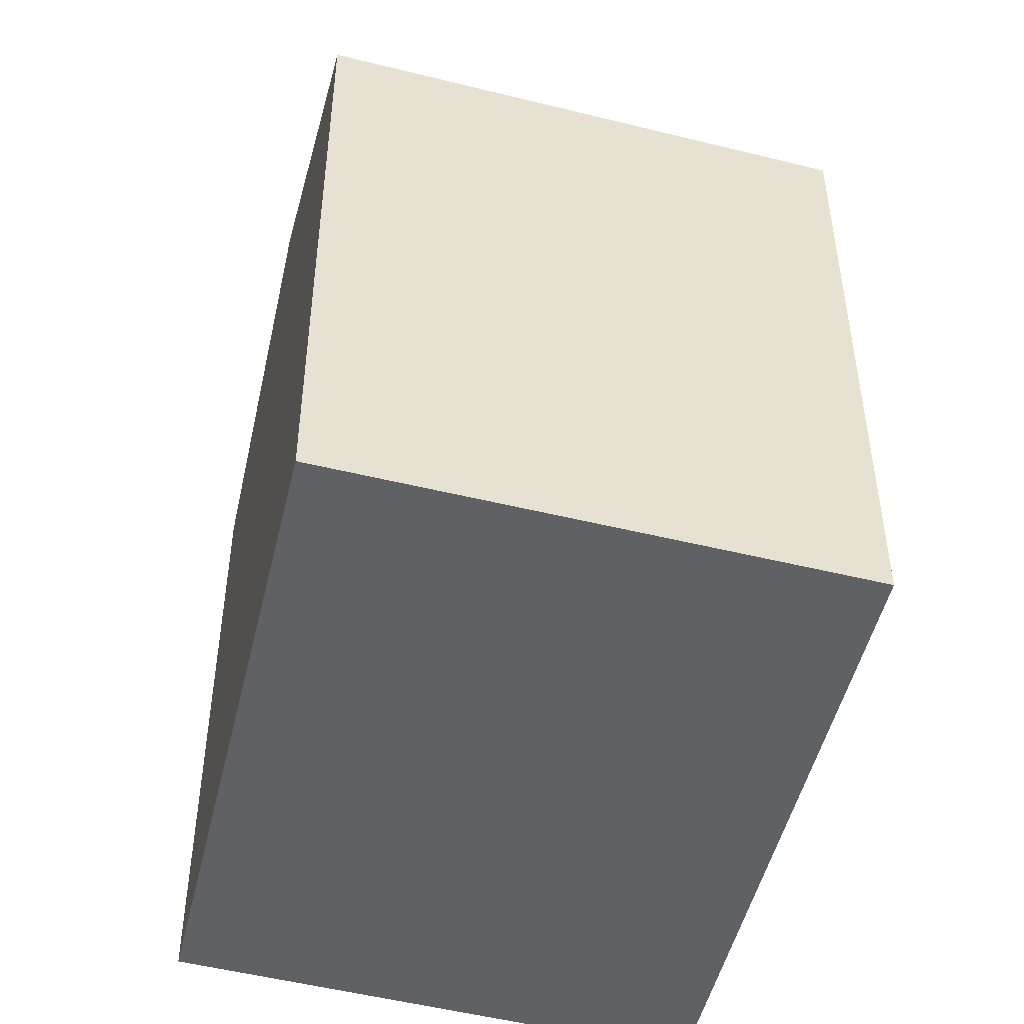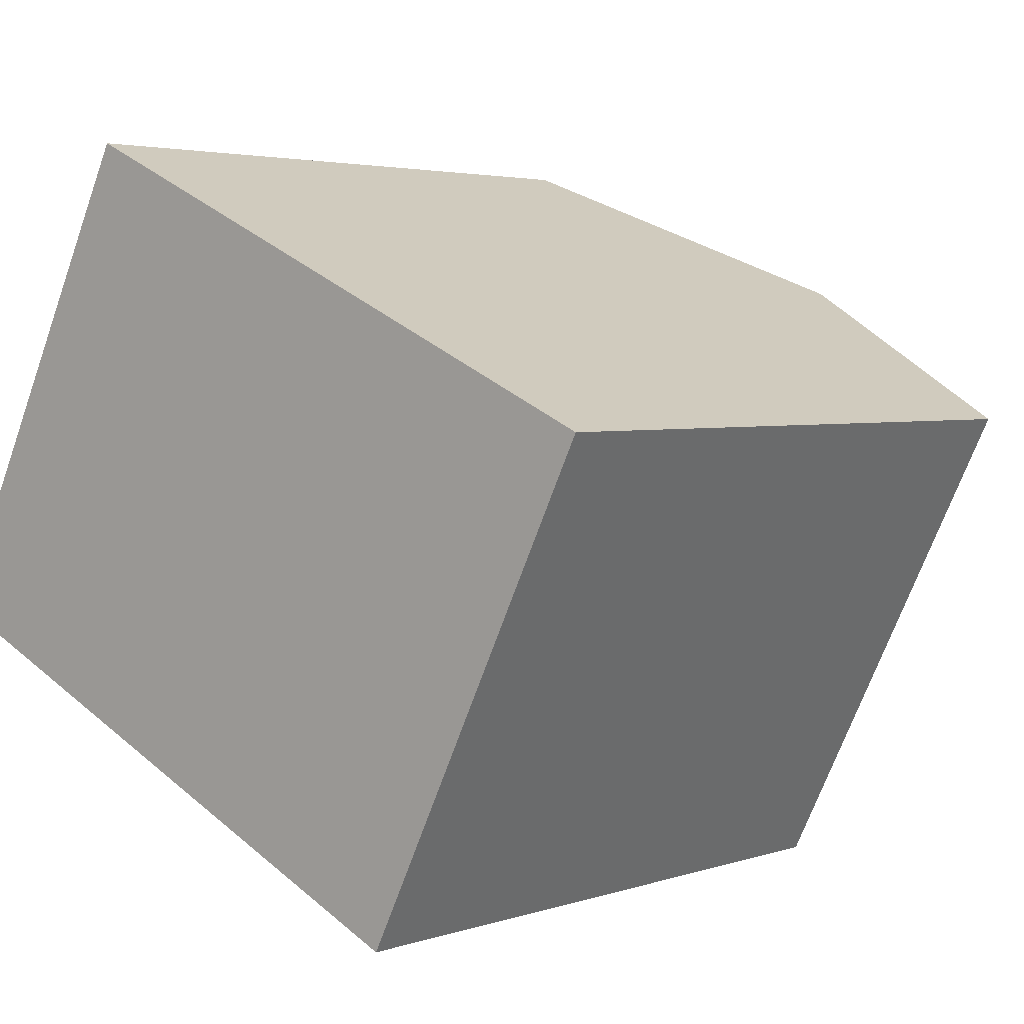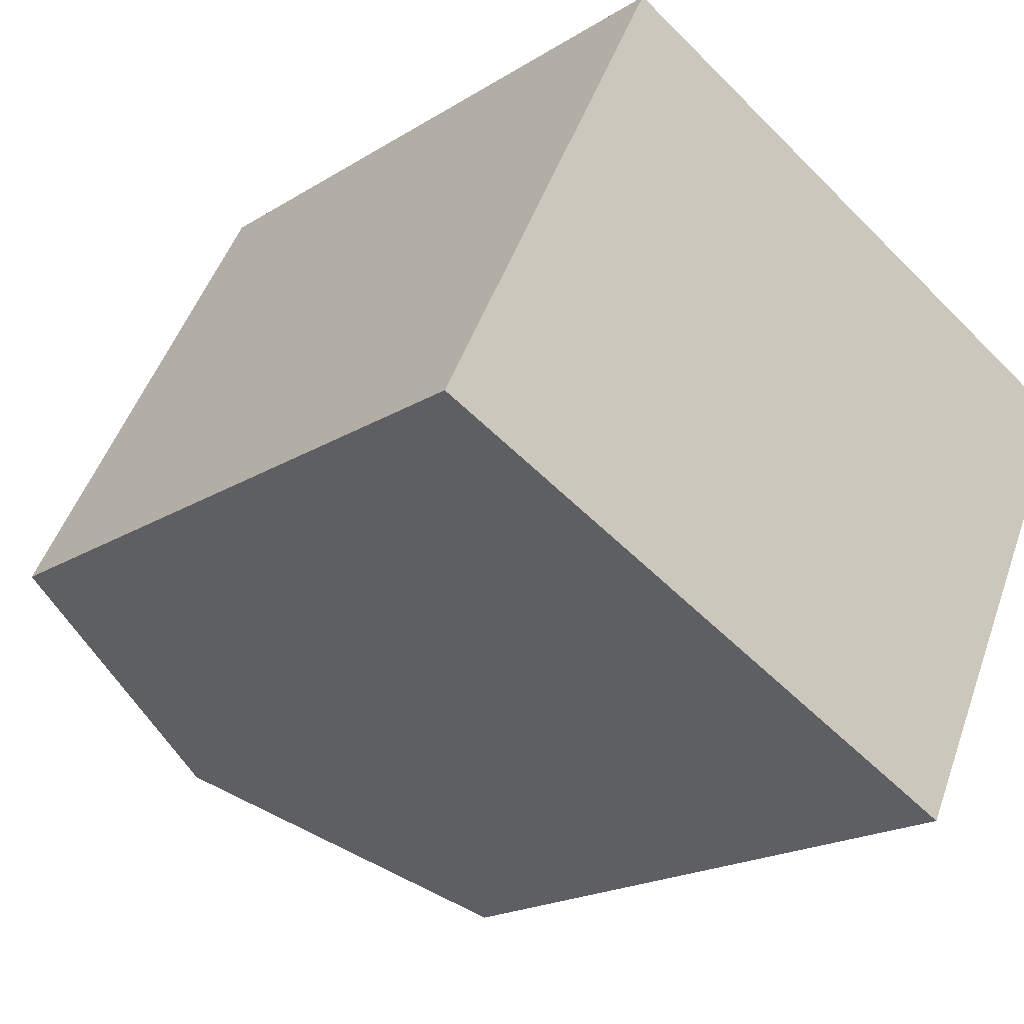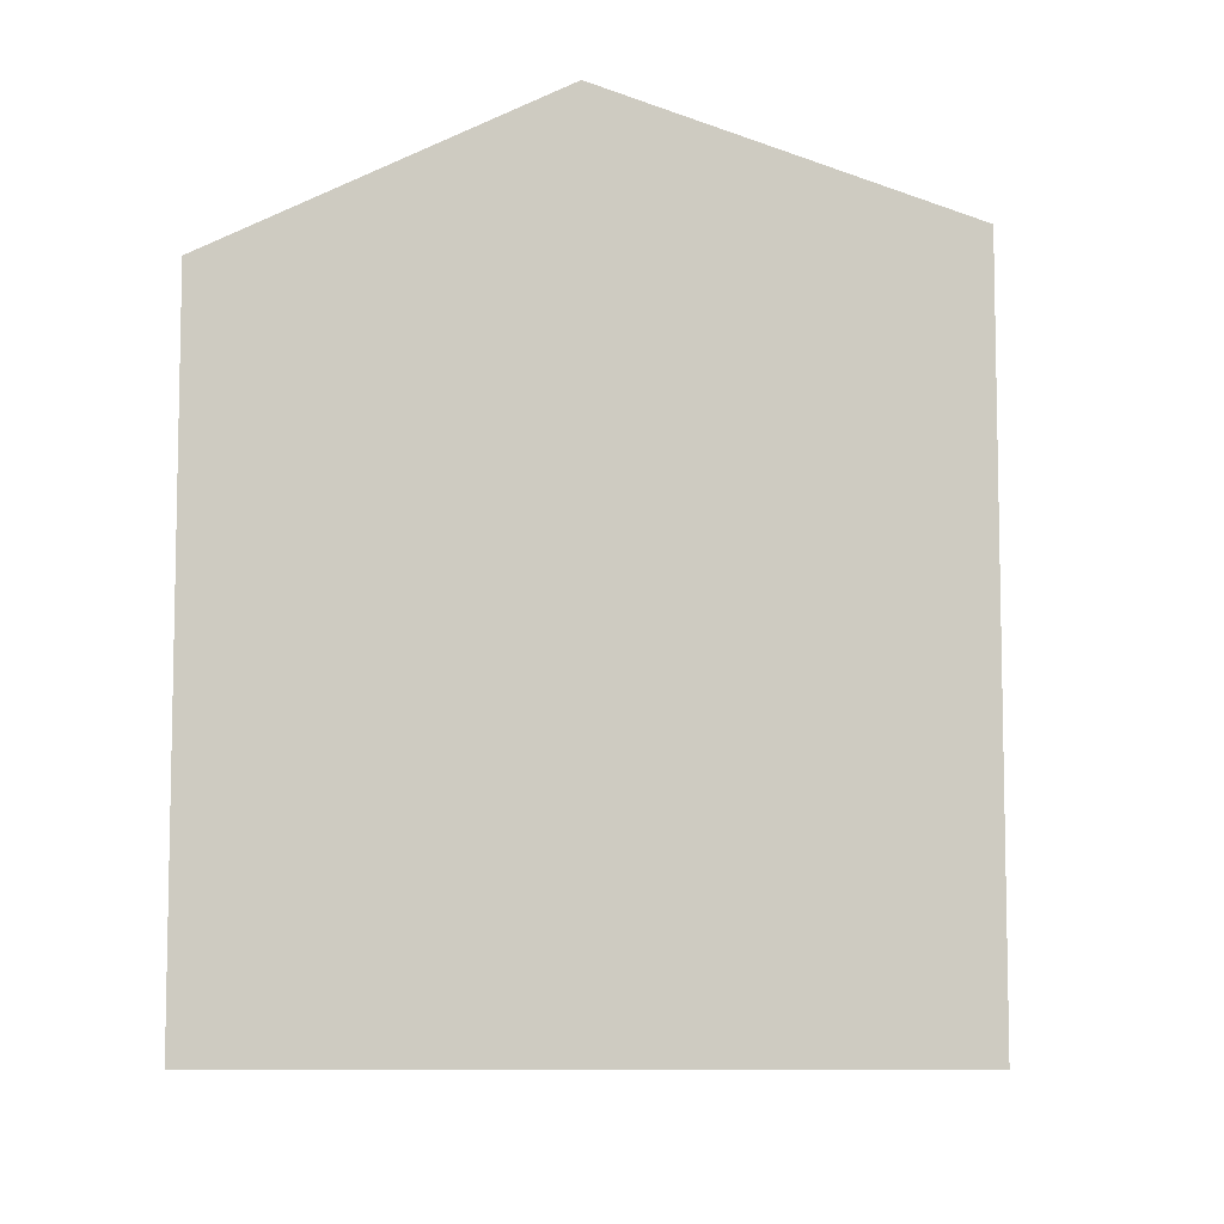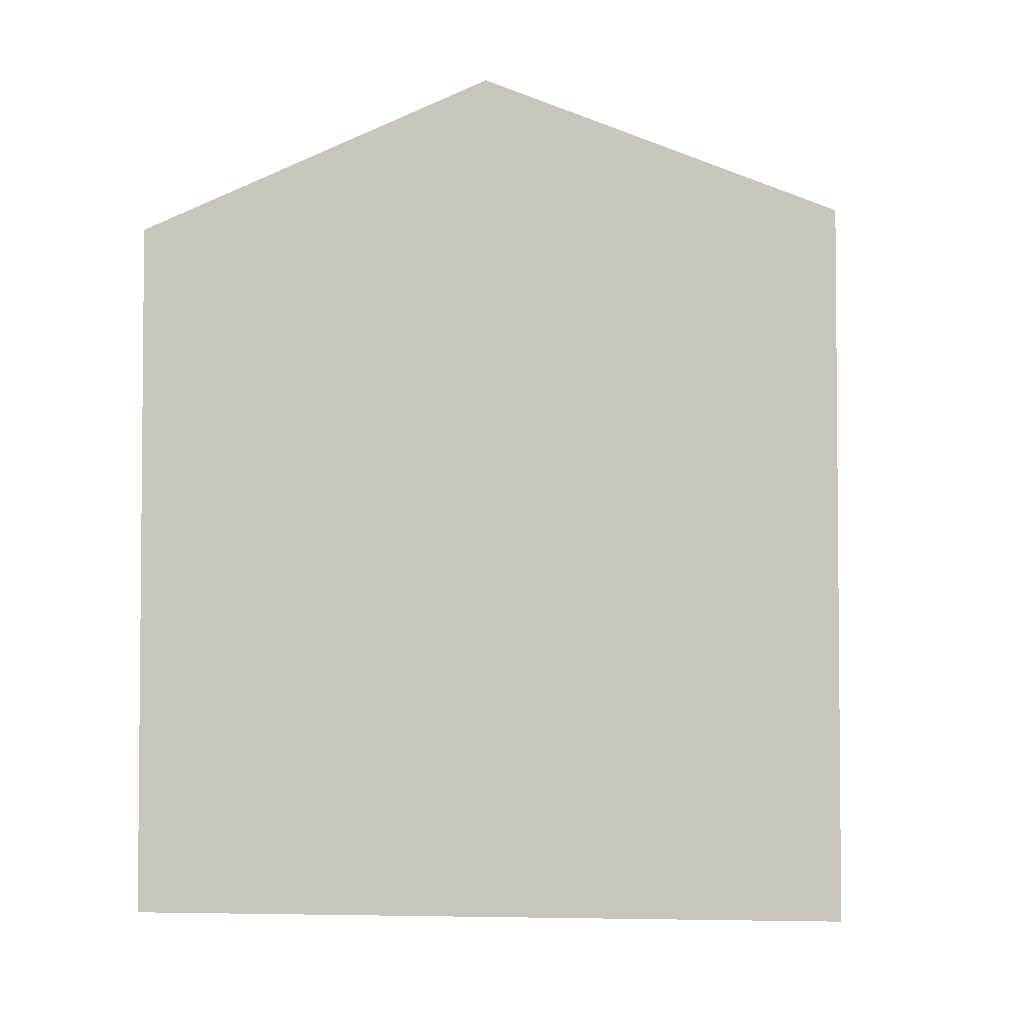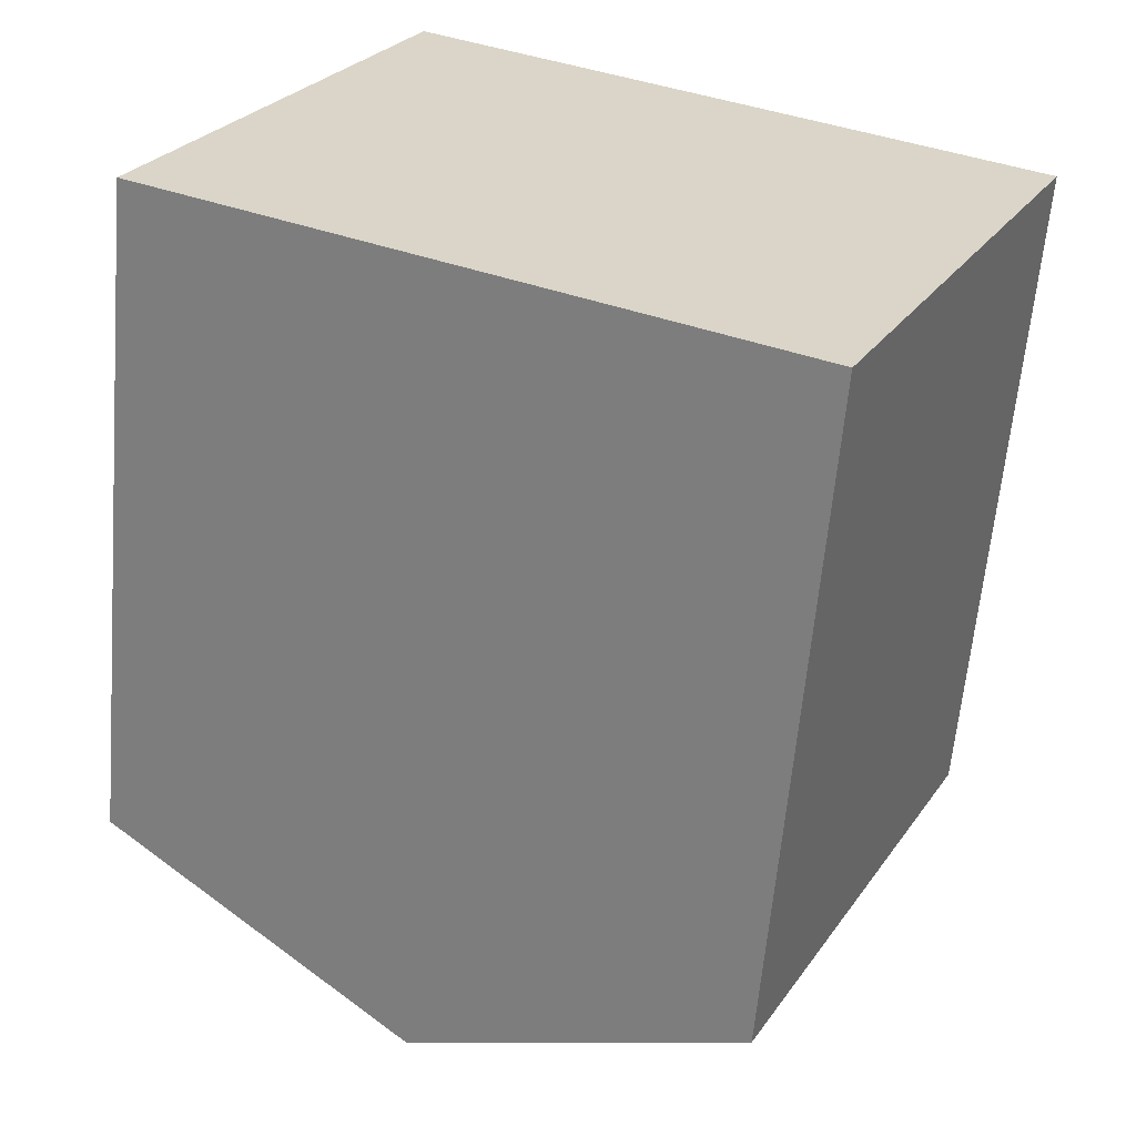
<metadata>
{"format":"obj","ext":"obj","renderer":"f3d","projection":"perspective","resolution":1024,"background":"white","views":[{"elev":-49.6,"azim":101.1,"up":"+Y"},{"elev":3.4,"azim":41.4,"up":"+Z"},{"elev":-19.7,"azim":-41.1,"up":"+Z"},{"elev":-8.5,"azim":32.4,"up":"+Y"},{"elev":-3.7,"azim":-147.6,"up":"+Y"},{"elev":-61.5,"azim":-5.0,"up":"+Z"}]}
</metadata>
<code>
v  4.233 4.588 -1.919
v  3.776 5.538 2.337
v  5.867 4.606 1.387
v  2.1 5.538 -0.952
v  1.676 4.602 3.291
v  0 4.602 2.818e-16
v  0 0 0
v  1.676 -2.015e-16 3.291
v  5.867 -8.493e-17 1.387
v  3.776 -1.431e-16 2.337
v  4.233 1.175e-16 -1.919
v  2.1 5.829e-17 -0.952
g defaultobject
f 1 2 3
f 2 1 4
f 4 5 2
f 5 4 6
f 7 5 6
f 5 7 8
f 8 2 5
f 2 8 3
f 3 8 9
f 9 8 10
f 9 1 3
f 1 9 11
f 4 7 6
f 7 4 1
f 7 1 12
f 12 1 11
f 10 11 9
f 11 10 8
f 11 8 12
f 12 8 7

</code>
